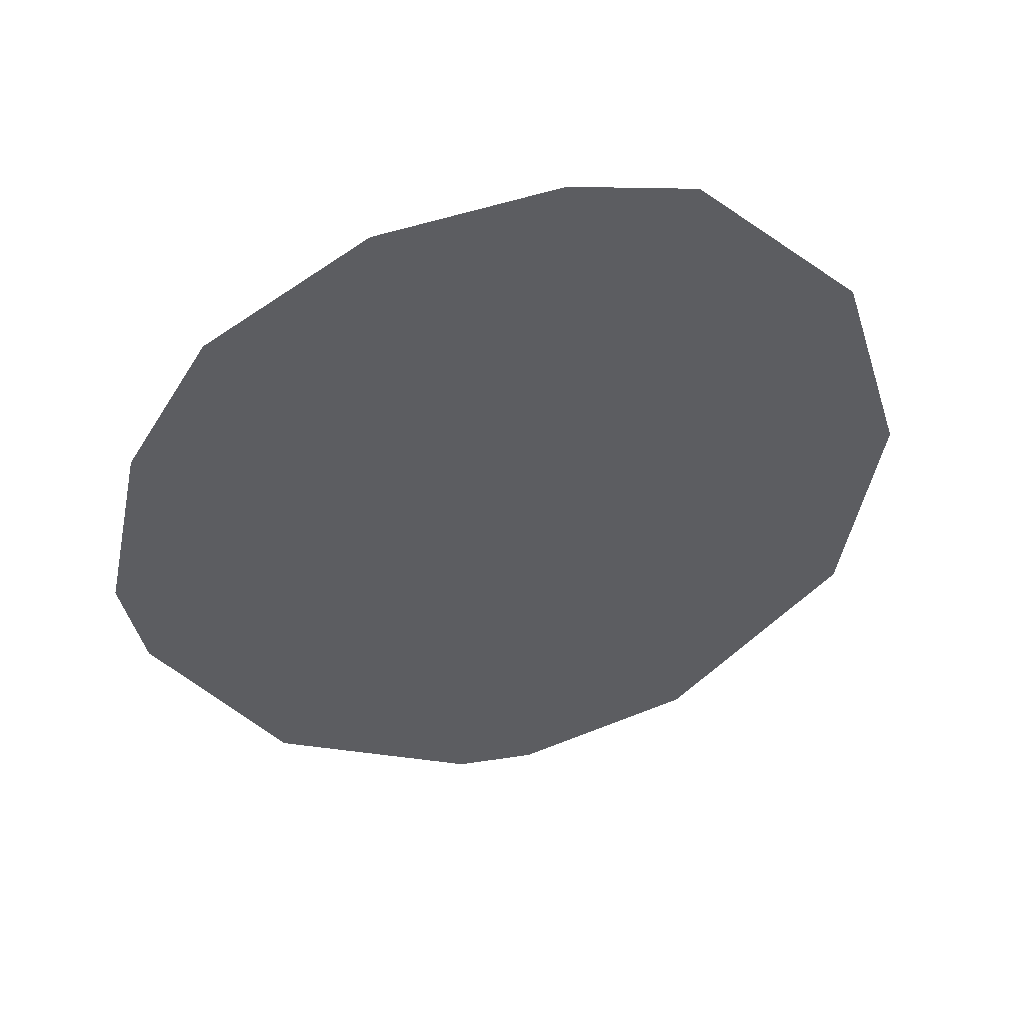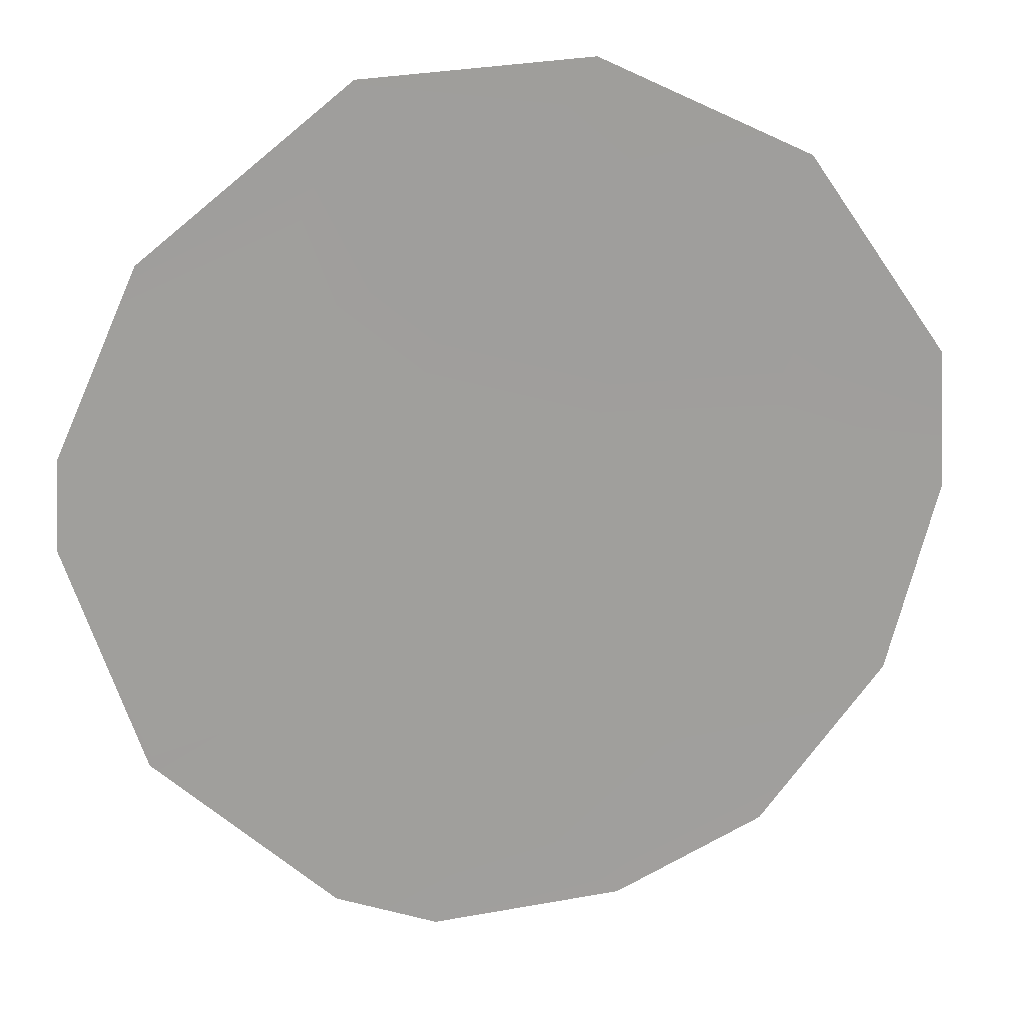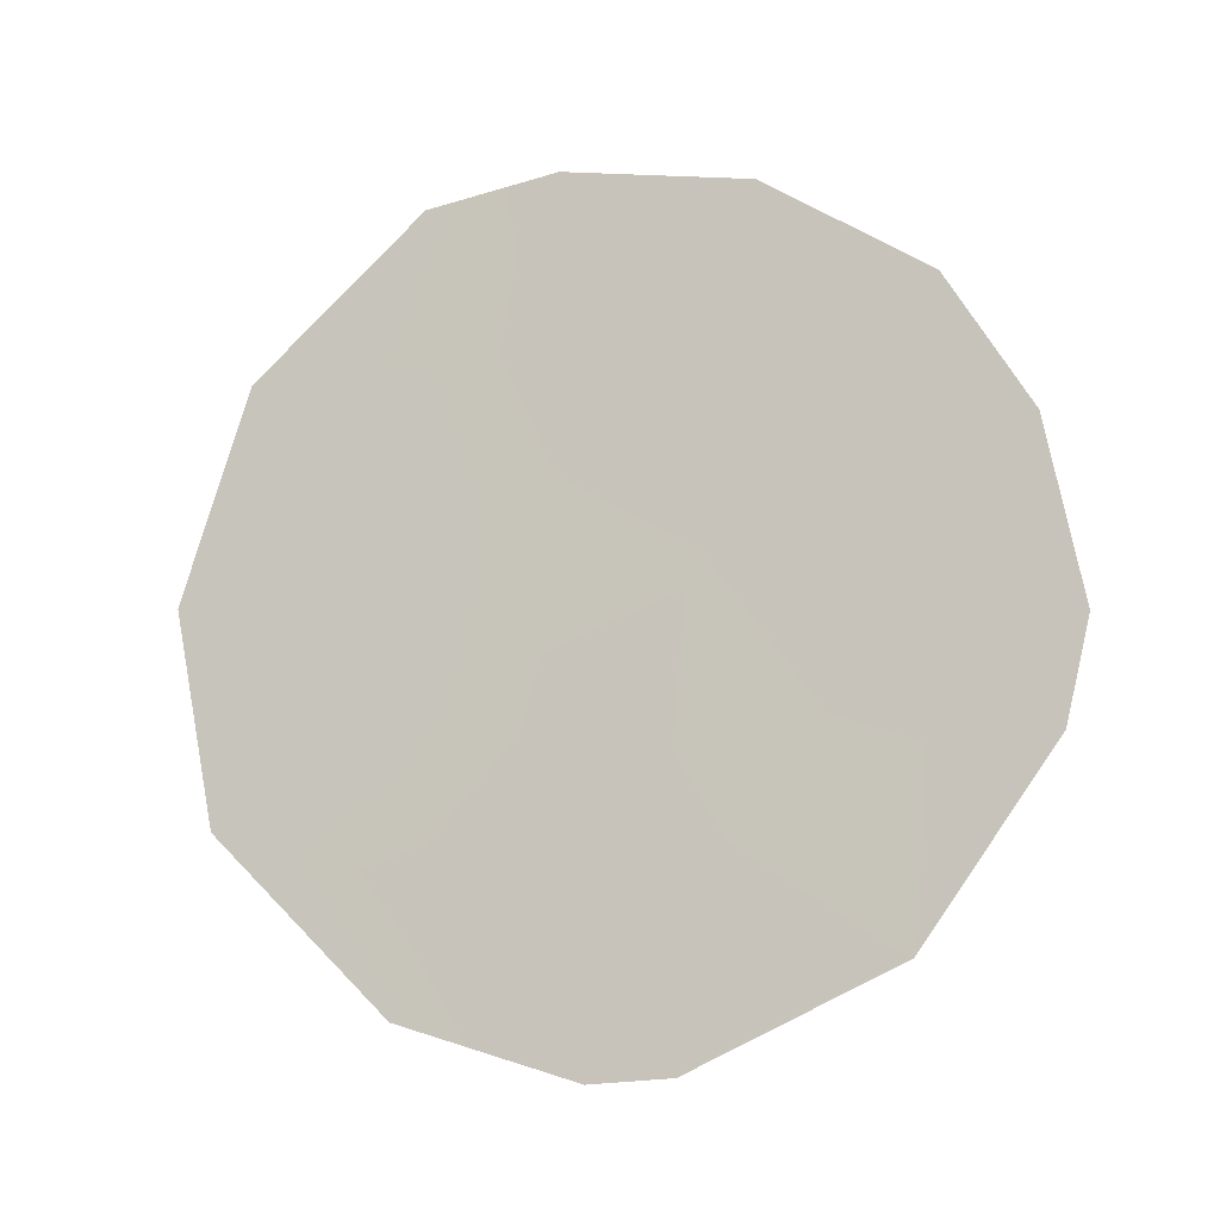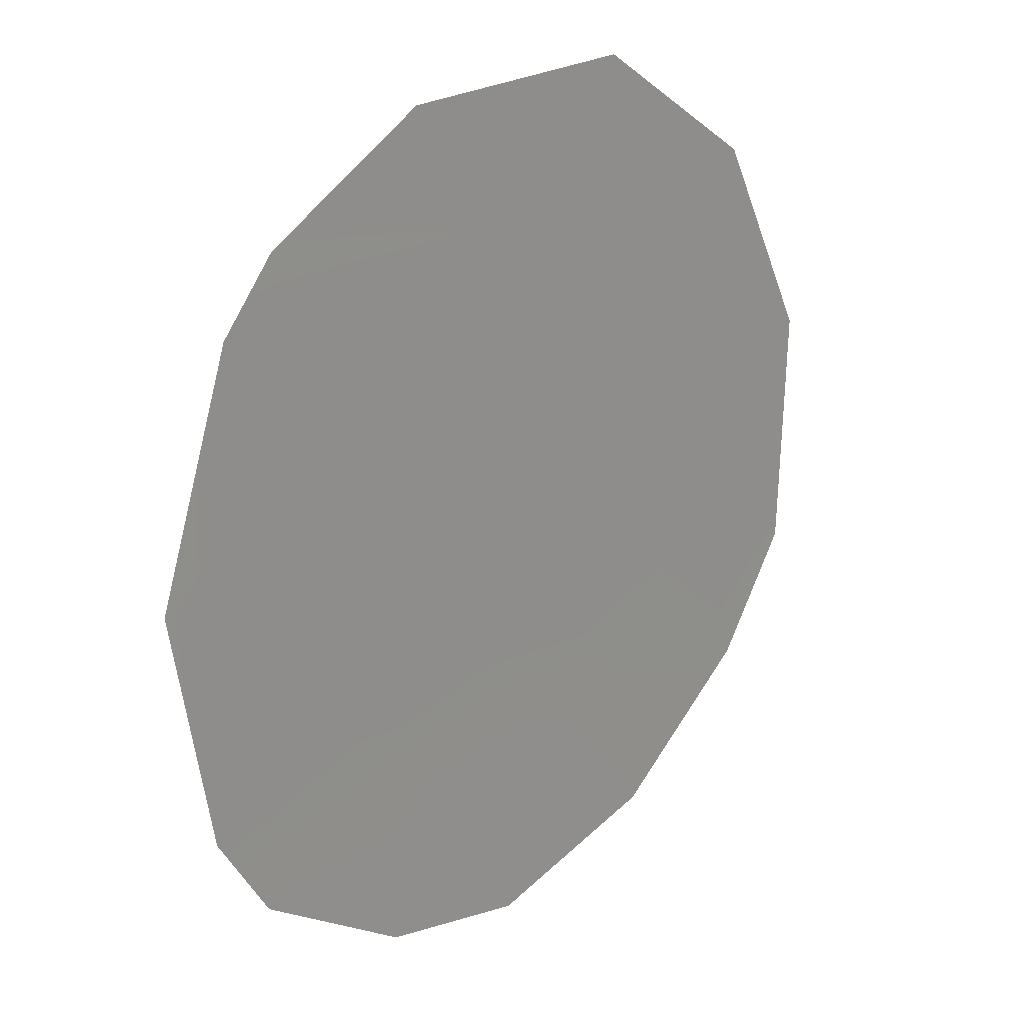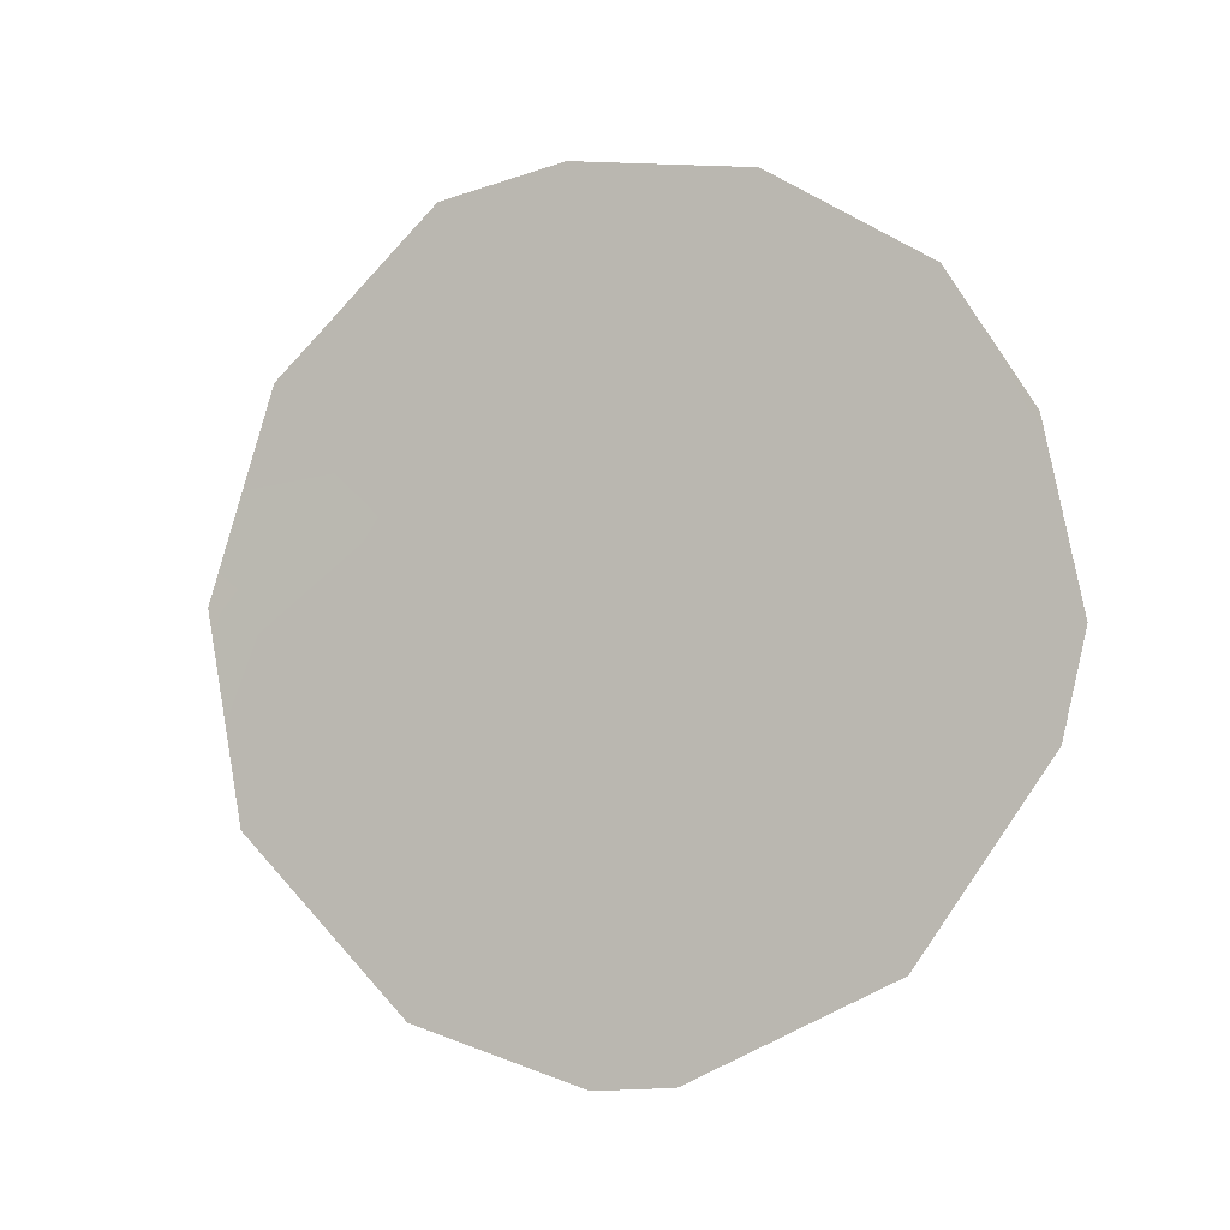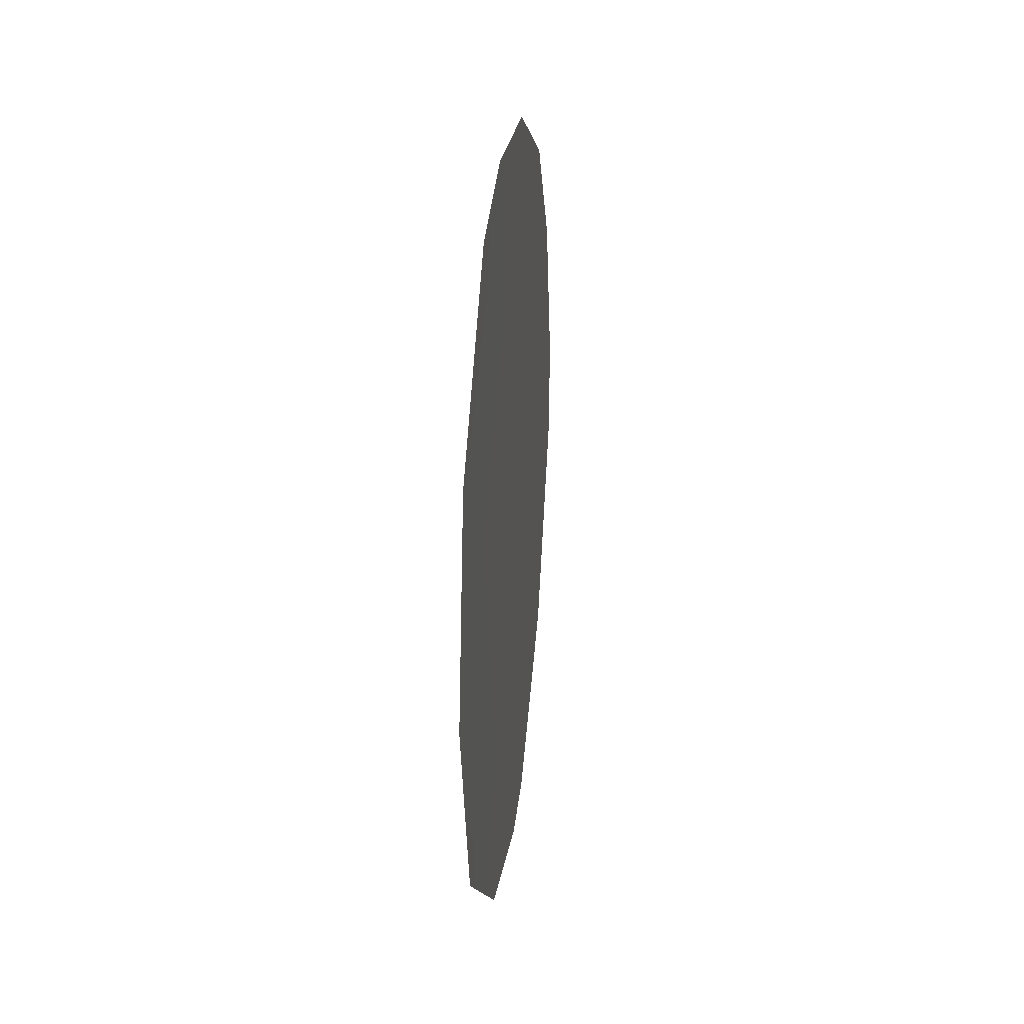
<metadata>
{"format":"obj","ext":"obj","renderer":"f3d","projection":"perspective","resolution":1024,"background":"white","views":[{"elev":44.3,"azim":-69.8,"up":"+Y"},{"elev":-15.4,"azim":76.9,"up":"+Z"},{"elev":-10.1,"azim":140.0,"up":"+Y"},{"elev":-31.8,"azim":29.7,"up":"+Z"},{"elev":-5.1,"azim":147.4,"up":"+Y"},{"elev":31.1,"azim":40.0,"up":"+Y"}]}
</metadata>
<code>
v -70.85 7.804 72.54
v -71.54 9.342 71.54
v -72.12 5.445 70.58
v -73.61 8.642 68.4
v -72.18 2.287 70.41
v -72.67 2.349 69.68
v -71.33 10.86 71.88
v -70.09 4.701 73.6
v -71.13 2.861 72.02
v -74.15 9.78 67.6
v -69.87 6.942 73.98
v -74.84 6.475 66.51
v -73.9 3.405 67.87
v -71.46 4.06 71.56
v -70.3 9.188 73.39
v -72.58 3.721 69.84
v -72.87 7.103 69.49
v -74 6.792 67.79
v -73.2 10.85 69.07
v -72.1 11.13 70.73
v -74.63 8.367 66.85
v -74.69 5.413 66.7
v -70.94 5.995 72.36
v -71.79 7.447 71.12
v -73.34 5.284 68.74
v -72.56 9.151 70
f 16 5 6
f 14 3 23
f 17 3 25
f 2 7 15
f 25 13 22
f 14 8 9
f 16 25 3
f 1 15 11
f 16 6 13
f 9 5 14
f 16 14 5
f 3 17 24
f 17 18 4
f 18 17 25
f 16 3 14
f 2 24 26
f 19 20 26
f 7 2 20
f 1 2 15
f 19 26 4
f 21 10 4
f 23 8 14
f 1 24 2
f 12 21 18
f 12 18 22
f 19 4 10
f 1 11 23
f 25 16 13
f 4 18 21
f 18 25 22
f 1 23 24
f 23 11 8
f 4 26 17
f 24 17 26
f 2 26 20
f 23 3 24

</code>
